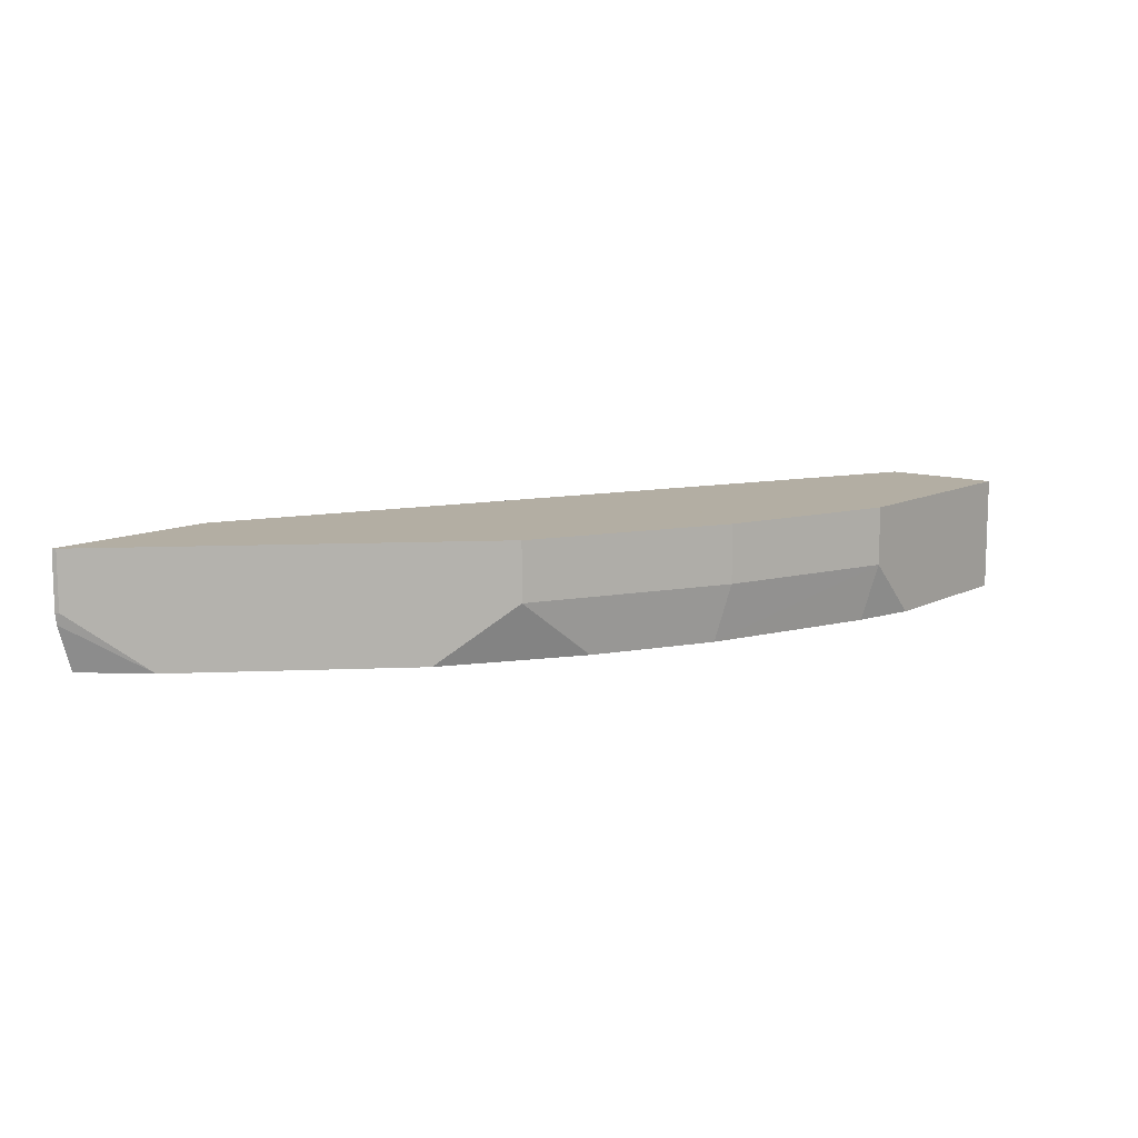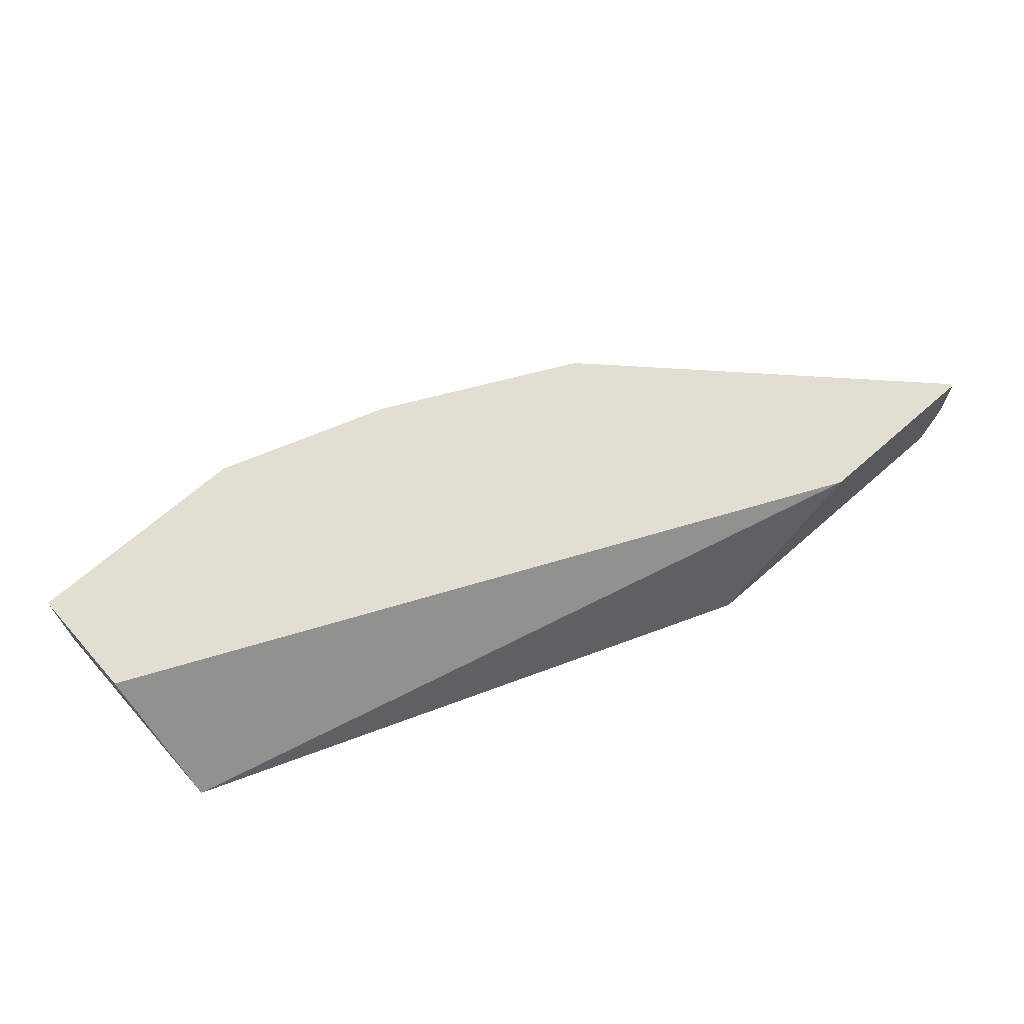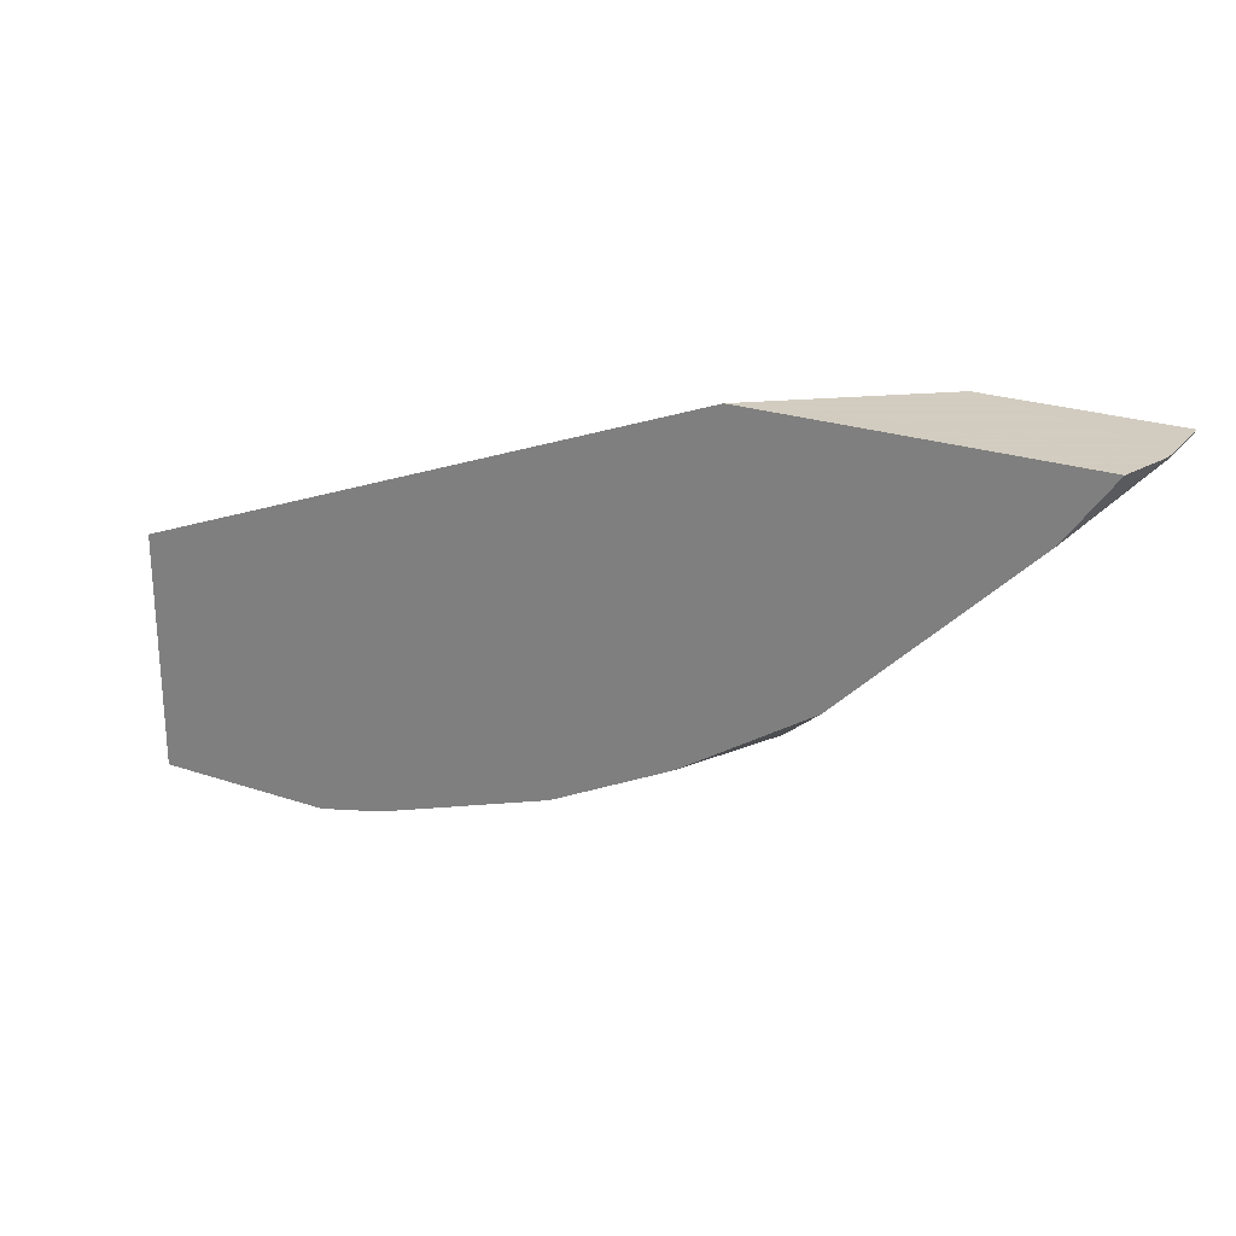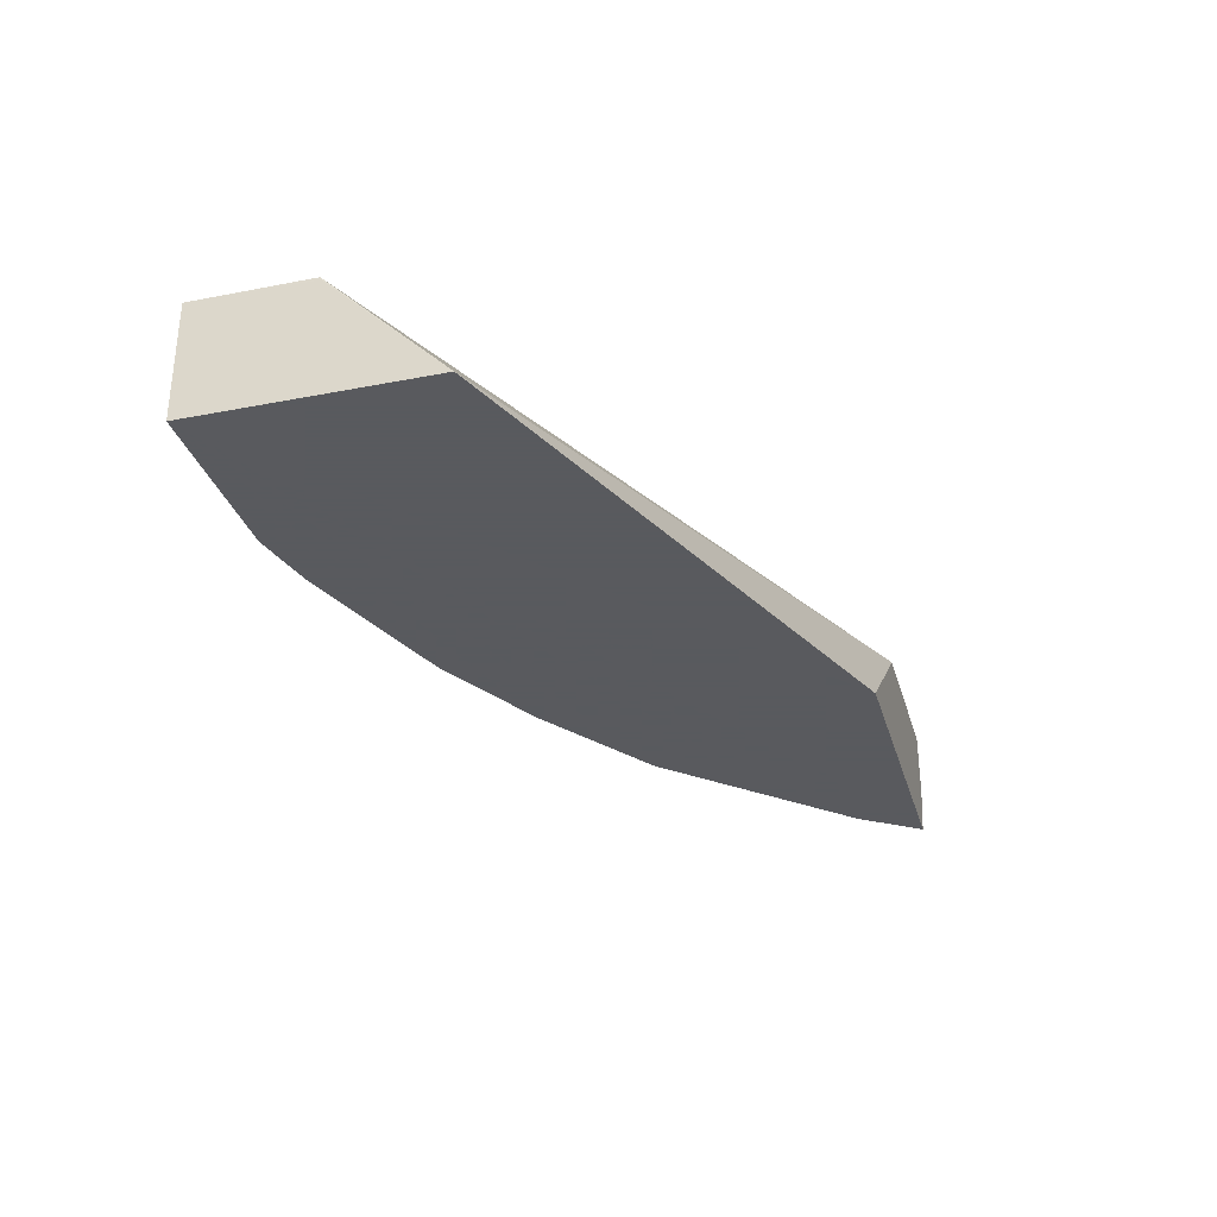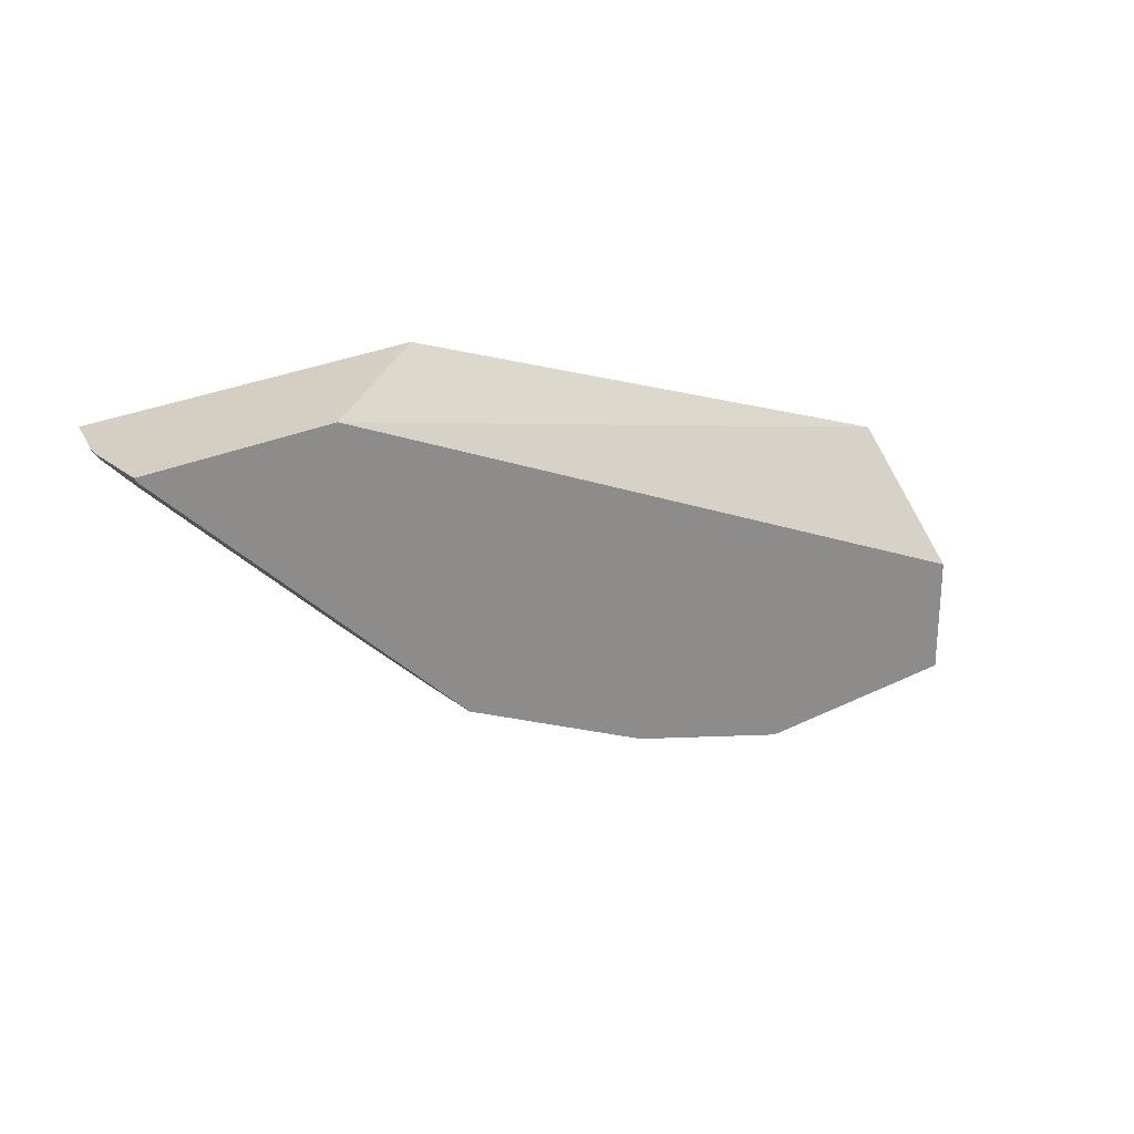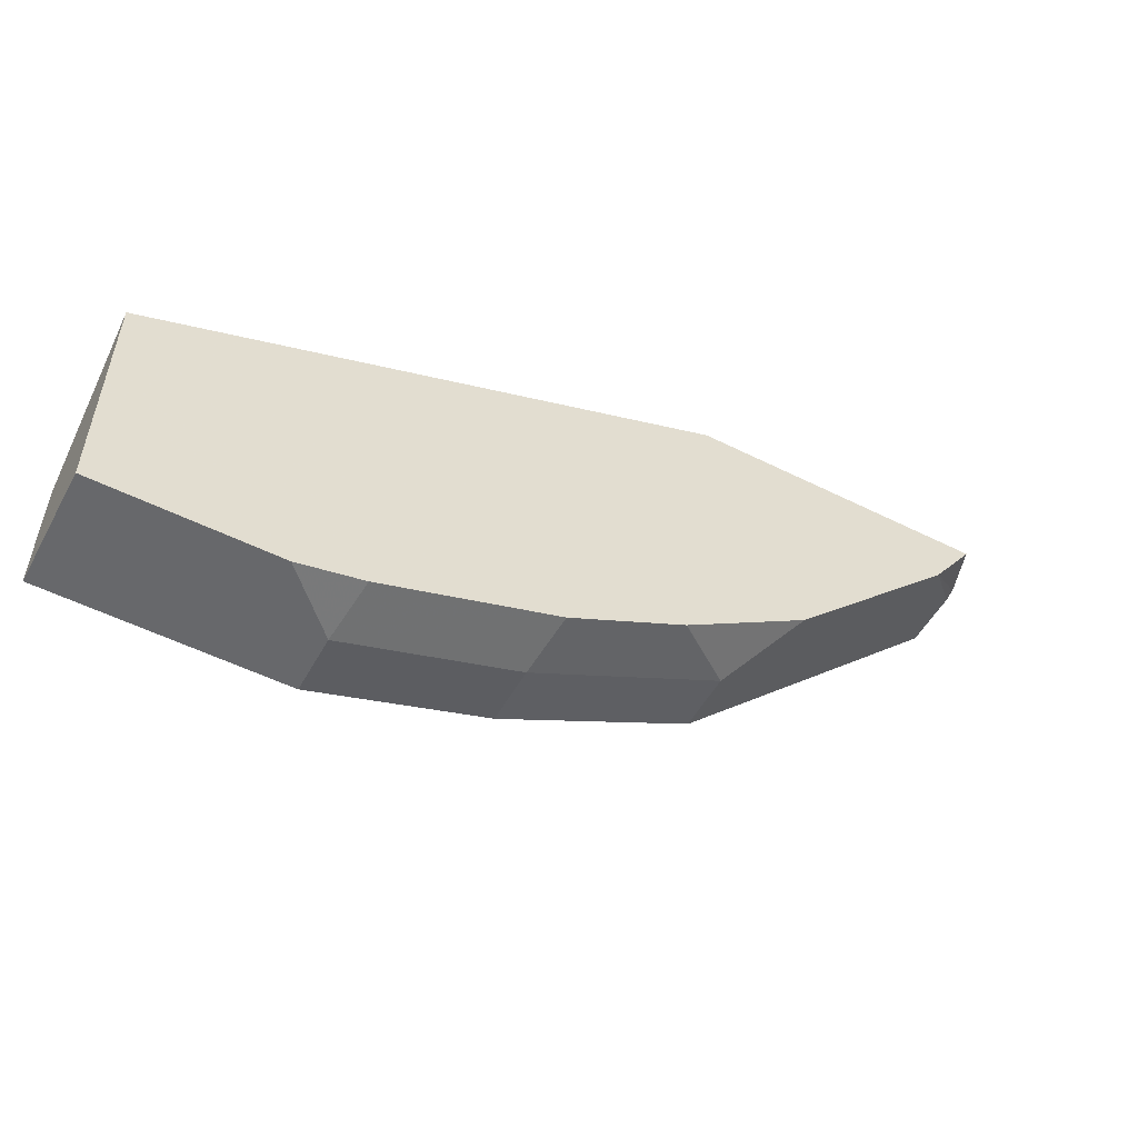
<metadata>
{"format":"obj","ext":"obj","renderer":"f3d","projection":"perspective","resolution":1024,"background":"white","views":[{"elev":10.9,"azim":129.1,"up":"+Y"},{"elev":67.6,"azim":-41.4,"up":"+Y"},{"elev":24.3,"azim":29.2,"up":"+Z"},{"elev":-31.2,"azim":-74.5,"up":"+Y"},{"elev":25.4,"azim":141.2,"up":"+Z"},{"elev":-52.5,"azim":-28.3,"up":"+Z"}]}
</metadata>
<code>
v 0.0009256 -0.7582 -0.6208
v 0.0009256 -0.7582 -0.4839
v 0.0009256 -0.6898 -0.6208
v 0.104 -0.7582 -0.6208
v 0.0009774 -0.6898 -0.5518
v 0.0009256 -0.6916 -0.5509
v 0.3379 -0.7582 -0.3542
v 0.4264 -0.6898 -0.3542
v 0.1379 -0.6898 -0.6208
v 0.138 -0.7242 -0.6208
v 0.1422 -0.7582 -0.6123
v 0.5205 -0.7582 -0.3542
v 0.5299 -0.7209 -0.3542
v 0.5299 -0.6898 -0.3542
v 0.2414 -0.6898 -0.5863
v 0.2414 -0.7242 -0.5863
v 0.2457 -0.7582 -0.5778
v 0.4943 -0.7582 -0.3909
v 0.5291 -0.7308 -0.3542
v 0.5299 -0.7242 -0.3542
v 0.5288 -0.6898 -0.3564
v 0.2644 -0.6898 -0.5748
v 0.3104 -0.6898 -0.5518
v 0.3563 -0.6898 -0.5288
v 0.3333 -0.7242 -0.5403
v 0.3146 -0.7582 -0.5433
v 0.4598 -0.7582 -0.4254
v 0.5288 -0.7242 -0.3564
v 0.4943 -0.6898 -0.3909
v 0.3563 -0.7242 -0.5288
v 0.4253 -0.6898 -0.4599
v 0.3908 -0.7582 -0.4943
v 0.315 -0.7582 -0.5431
v 0.3153 -0.7582 -0.5429
f 13 28 21
f 16 23 24
f 16 22 23
f 15 22 16
f 13 21 14
f 13 20 28
f 8 13 14
f 10 17 11
f 10 16 17
f 9 16 10
f 9 15 16
f 16 24 25
f 12 18 19
f 16 25 17
f 24 30 25
f 18 27 28
f 18 28 19
f 19 28 20
f 21 28 29
f 7 13 8
f 24 31 27
f 24 27 32
f 24 32 30
f 25 30 26
f 26 30 33
f 27 29 28
f 27 31 29
f 30 34 33
f 30 32 34
f 17 25 26
f 7 20 13
f 7 19 20
f 1 33 34
f 1 2 6
f 1 6 3
f 1 3 9
f 1 9 10
f 1 10 4
f 1 4 11
f 1 11 17
f 1 17 26
f 1 26 33
f 7 12 19
f 1 34 32
f 1 32 27
f 1 27 18
f 1 12 7
f 1 7 2
f 1 18 12
f 2 7 8
f 4 10 11
f 3 15 9
f 3 22 15
f 3 23 22
f 2 5 6
f 3 31 24
f 3 29 31
f 3 24 23
f 3 14 21
f 3 8 14
f 3 5 8
f 3 6 5
f 2 8 5
f 3 21 29

</code>
